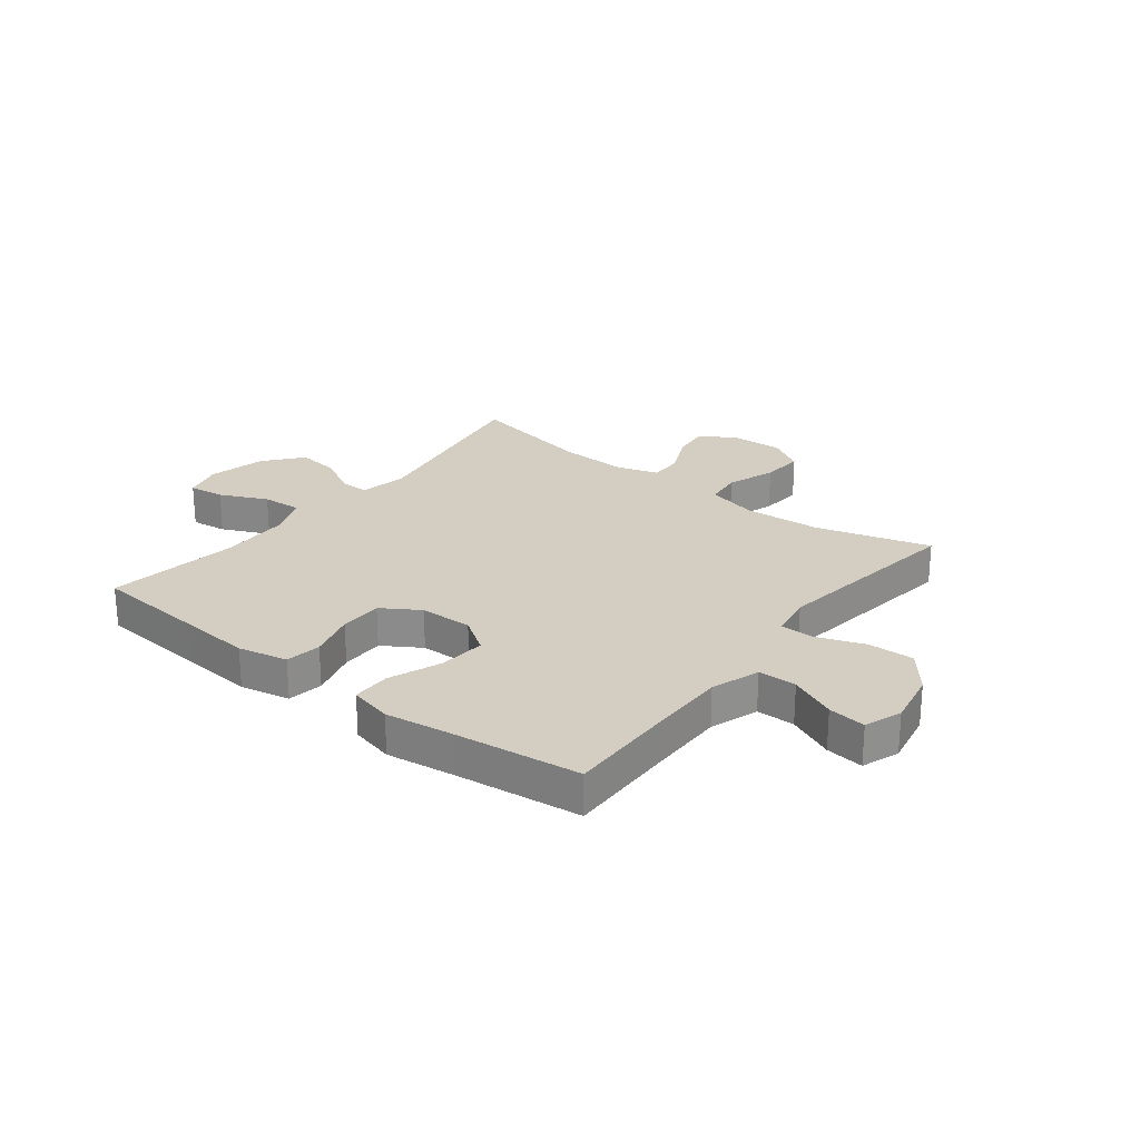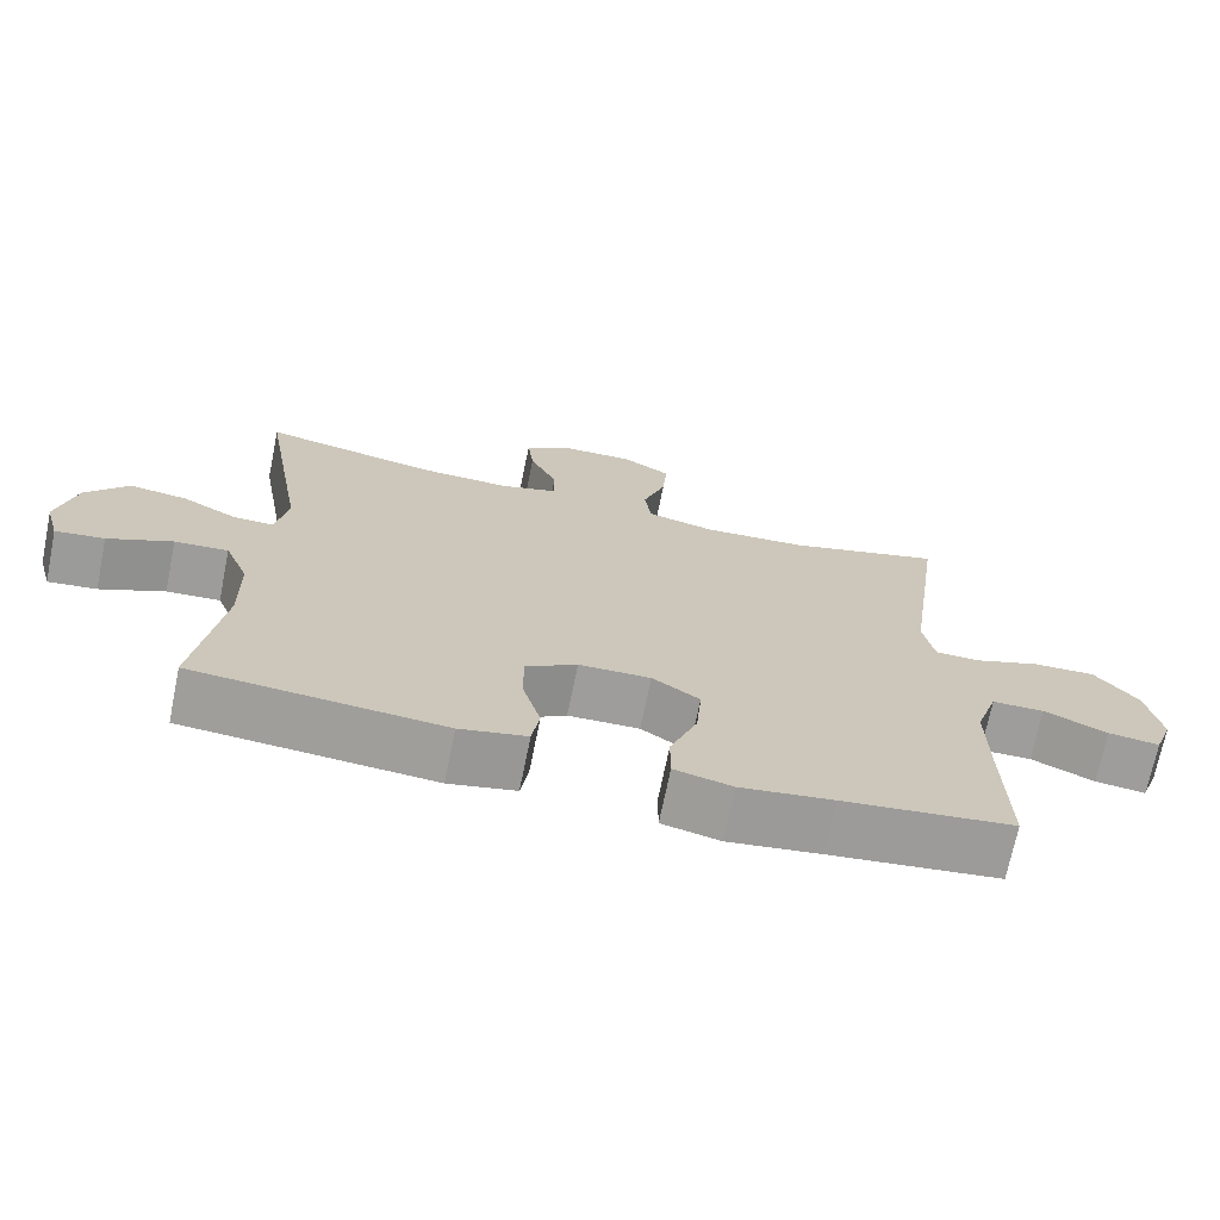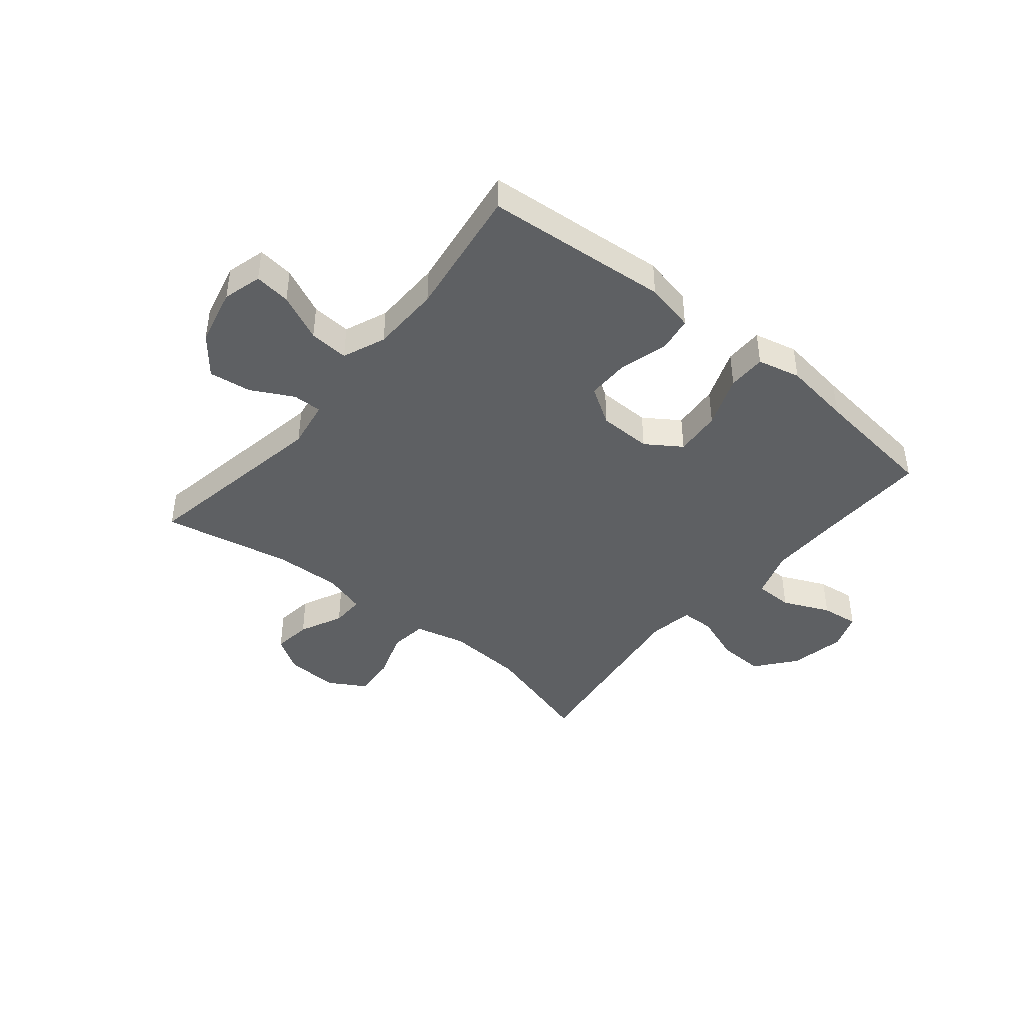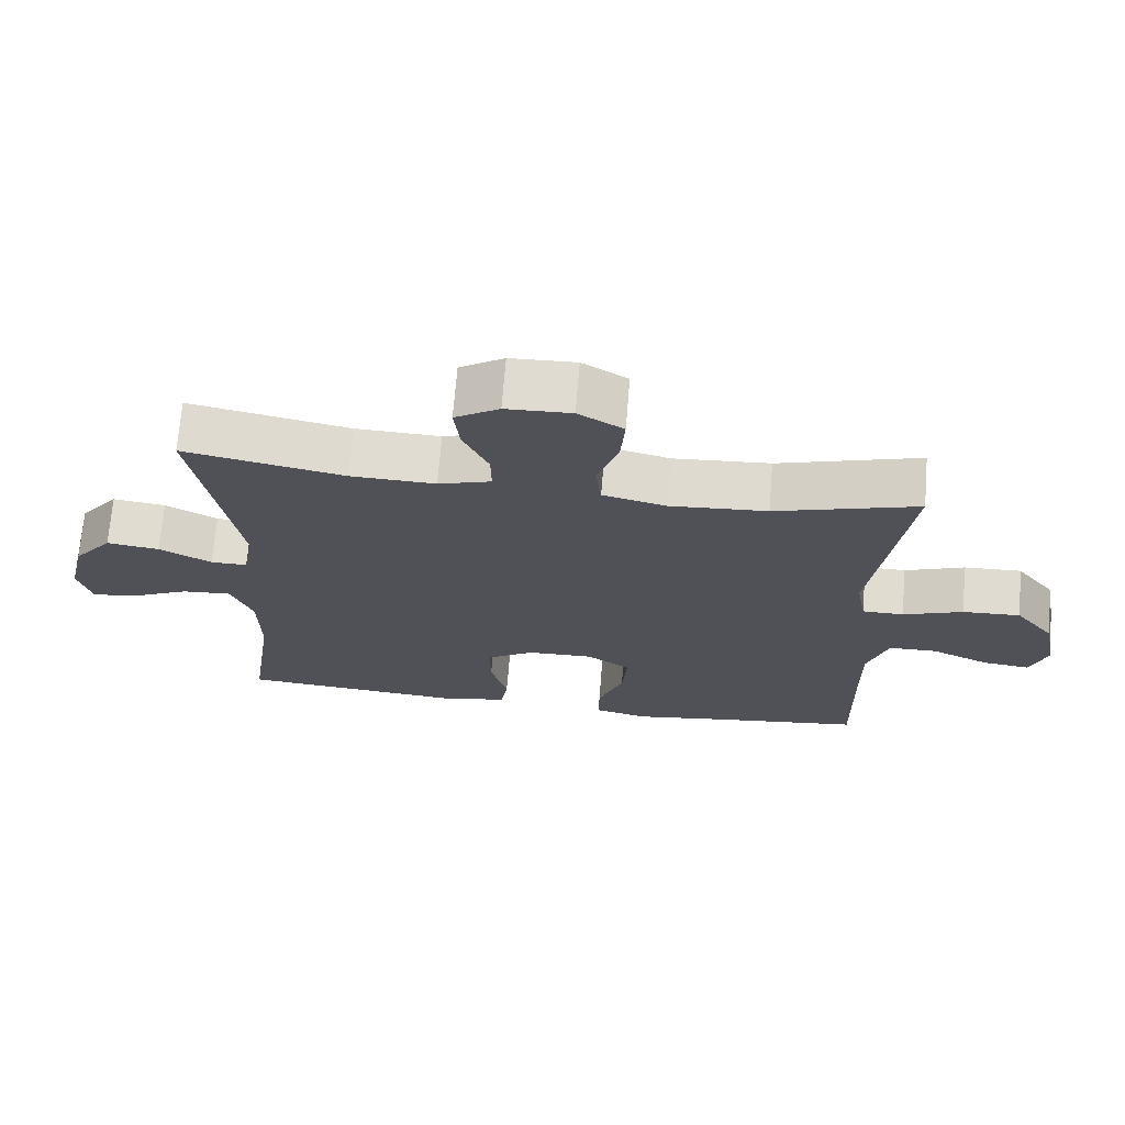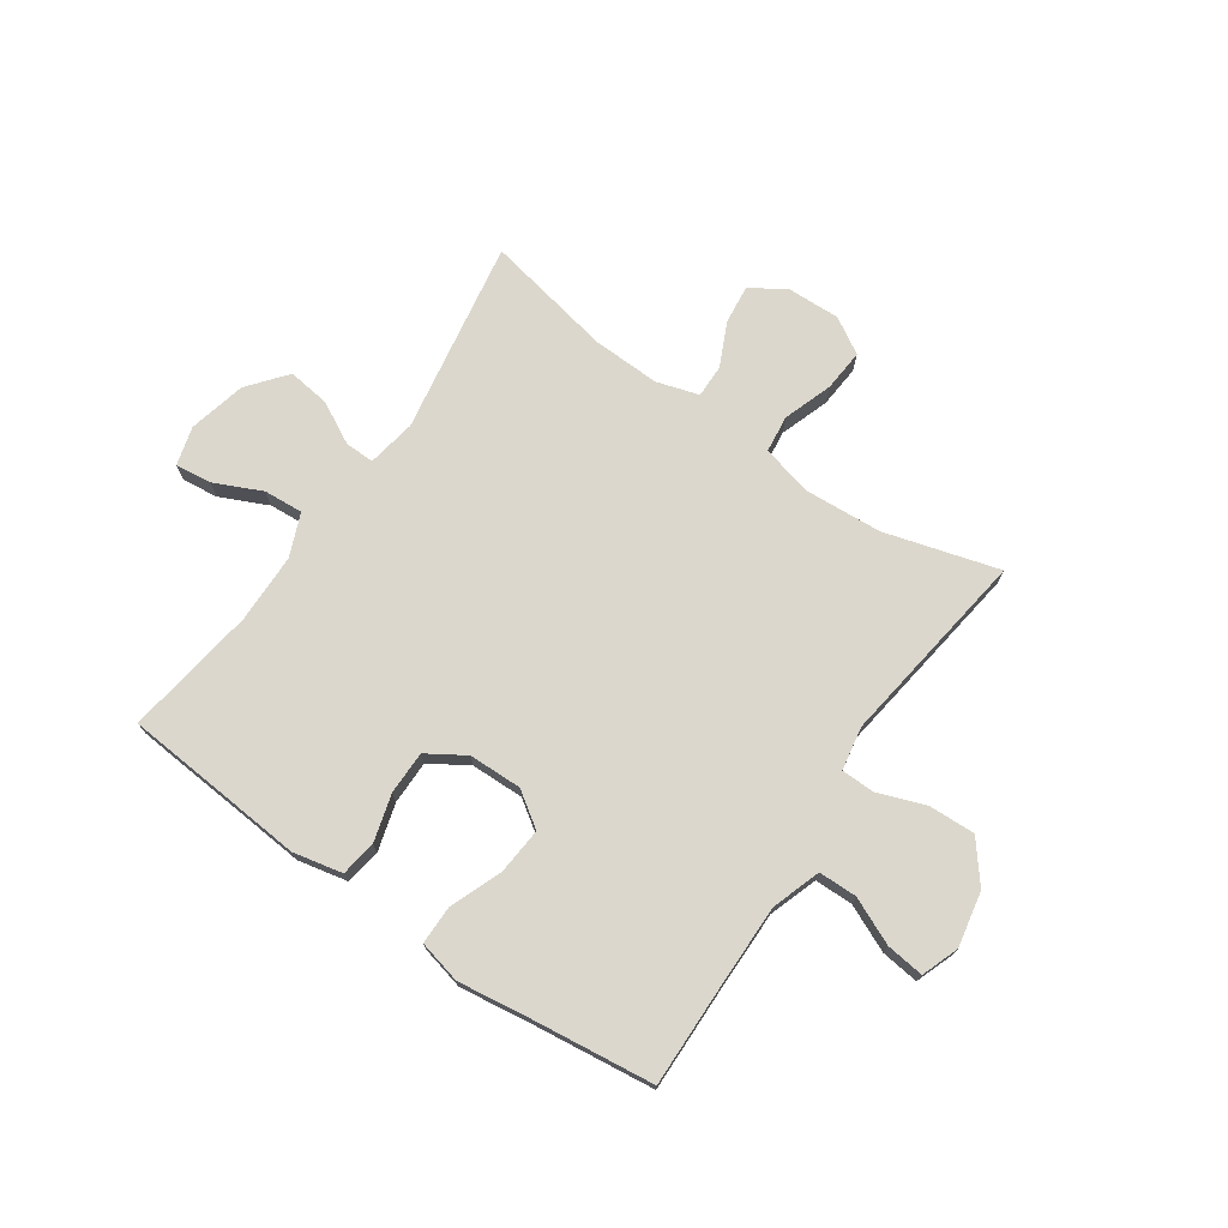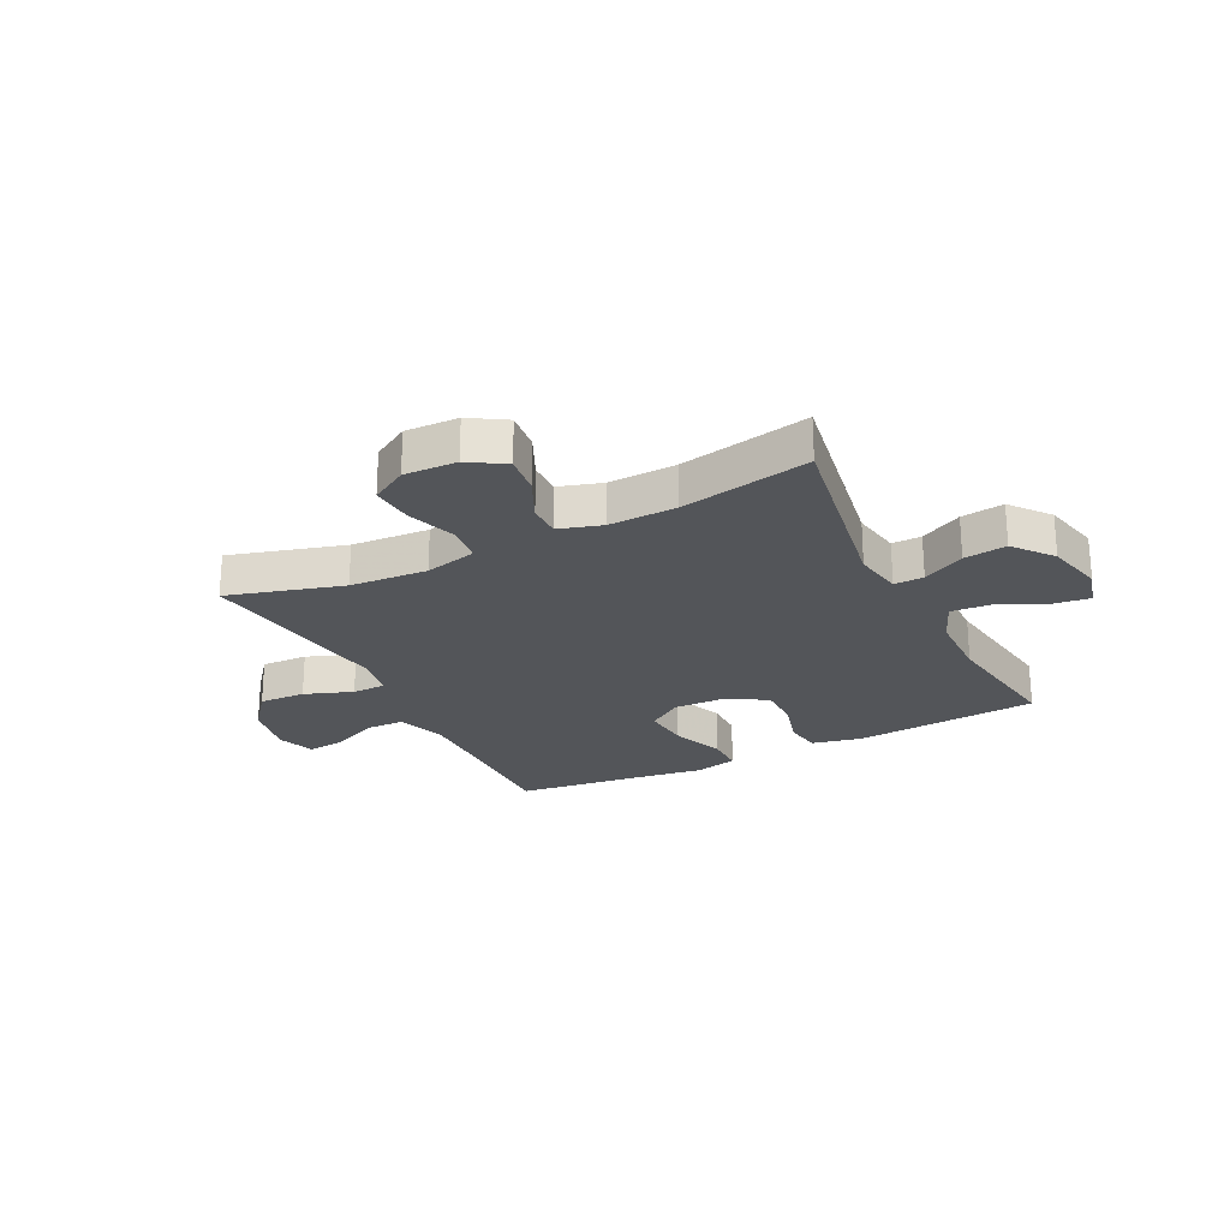
<metadata>
{"format":"obj","ext":"obj","renderer":"f3d","projection":"perspective","resolution":1024,"background":"white","views":[{"elev":25.1,"azim":-142.0,"up":"+Y"},{"elev":-70.6,"azim":168.5,"up":"+Z"},{"elev":-42.6,"azim":140.5,"up":"+Y"},{"elev":69.6,"azim":-175.4,"up":"+Z"},{"elev":73.2,"azim":-145.4,"up":"+Y"},{"elev":-24.2,"azim":26.6,"up":"+Y"}]}
</metadata>
<code>
v -0.5 0.07 0.5
v -0.298 0.07 0.442
v -0.161 0.07 0.433
v -0.07 0.07 0.455
v -0.062 0.07 0.521
v -0.092 0.07 0.608
v -0.098 0.07 0.683
v -0.034 0.07 0.721
v 0.059 0.07 0.718
v 0.122 0.07 0.679
v 0.114 0.07 0.61
v 0.078 0.07 0.533
v 0.077 0.07 0.474
v 0.152 0.07 0.451
v 0.272 0.07 0.455
v 0.5 0.07 0.5
v 0.441 0.07 0.157
v 0.456 0.07 0.07
v 0.508 0.07 0.071
v 0.582 0.07 0.11
v 0.657 0.07 0.12
v 0.712 0.07 0.052
v 0.736 0.07 -0.05
v 0.717 0.07 -0.119
v 0.653 0.07 -0.111
v 0.569 0.07 -0.072
v 0.499 0.07 -0.067
v 0.468 0.07 -0.143
v 0.466 0.07 -0.266
v 0.5 0.07 -0.5
v 0.304 0.07 -0.516
v 0.174 0.07 -0.527
v 0.086 0.07 -0.508
v 0.076 0.07 -0.445
v 0.1 0.07 -0.361
v 0.1 0.07 -0.284
v 0.033 0.07 -0.242
v -0.061 0.07 -0.24
v -0.123 0.07 -0.282
v -0.116 0.07 -0.365
v -0.08 0.07 -0.458
v -0.08 0.07 -0.526
v -0.156 0.07 -0.544
v -0.277 0.07 -0.527
v -0.5 0.07 -0.5
v -0.496 0.07 -0.304
v -0.495 0.07 -0.171
v -0.524 0.07 -0.085
v -0.592 0.07 -0.084
v -0.675 0.07 -0.121
v -0.742 0.07 -0.129
v -0.766 0.07 -0.063
v -0.747 0.07 0.035
v -0.691 0.07 0.105
v -0.609 0.07 0.102
v -0.524 0.07 0.071
v -0.465 0.07 0.072
v -0.451 0.07 0.149
v -0.5 0 0.5
v -0.298 0 0.442
v -0.161 0 0.433
v -0.07 0 0.455
v -0.062 0 0.521
v -0.092 0 0.608
v -0.098 0 0.683
v -0.034 0 0.721
v 0.059 0 0.718
v 0.122 0 0.679
v 0.114 0 0.61
v 0.078 0 0.533
v 0.077 0 0.474
v 0.152 0 0.451
v 0.272 0 0.455
v 0.5 0 0.5
v 0.441 0 0.157
v 0.456 0 0.07
v 0.508 0 0.071
v 0.582 0 0.11
v 0.657 0 0.12
v 0.712 0 0.052
v 0.736 0 -0.05
v 0.717 0 -0.119
v 0.653 0 -0.111
v 0.569 0 -0.072
v 0.499 0 -0.067
v 0.468 0 -0.143
v 0.466 0 -0.266
v 0.5 0 -0.5
v 0.304 0 -0.516
v 0.174 0 -0.527
v 0.086 0 -0.508
v 0.076 0 -0.445
v 0.1 0 -0.361
v 0.1 0 -0.284
v 0.033 0 -0.242
v -0.061 0 -0.24
v -0.123 0 -0.282
v -0.116 0 -0.365
v -0.08 0 -0.458
v -0.08 0 -0.526
v -0.156 0 -0.544
v -0.277 0 -0.527
v -0.5 0 -0.5
v -0.496 0 -0.304
v -0.495 0 -0.171
v -0.524 0 -0.085
v -0.592 0 -0.084
v -0.675 0 -0.121
v -0.742 0 -0.129
v -0.766 0 -0.063
v -0.747 0 0.035
v -0.691 0 0.105
v -0.609 0 0.102
v -0.524 0 0.071
v -0.465 0 0.072
v -0.451 0 0.149
f 54 55 56
f 53 54 56
f 52 53 56
f 51 52 56
f 50 51 56
f 49 50 56
f 48 49 56 57
f 47 48 57
f 46 47 57 58
f 44 45 46 58
f 44 58 1
f 43 44 1
f 42 43 1
f 41 42 1
f 40 41 1
f 33 34 35
f 32 33 35
f 31 32 35
f 31 35 36
f 30 31 36
f 29 30 36
f 28 29 36 37
f 24 25 26
f 23 24 26
f 22 23 26
f 21 22 26
f 20 21 26
f 19 20 26
f 18 19 26 27
f 15 16 17
f 14 15 17 18
f 28 37 38
f 27 28 38
f 18 27 38
f 14 18 38
f 13 14 38
f 10 11 12
f 9 10 12
f 8 9 12
f 7 8 12
f 6 7 12
f 5 6 12
f 39 40 1 2
f 13 38 39
f 12 13 39
f 5 12 39
f 4 5 39
f 3 4 39
f 2 3 39
f 114 113 112
f 114 112 111
f 114 111 110
f 114 110 109
f 114 109 108
f 114 108 107
f 115 114 107 106
f 115 106 105
f 116 115 105 104
f 116 104 103 102
f 59 116 102
f 59 102 101
f 59 101 100
f 59 100 99
f 59 99 98
f 93 92 91
f 93 91 90
f 93 90 89
f 94 93 89
f 94 89 88
f 94 88 87
f 95 94 87 86
f 84 83 82
f 84 82 81
f 84 81 80
f 84 80 79
f 84 79 78
f 84 78 77
f 85 84 77 76
f 75 74 73
f 76 75 73 72
f 96 95 86
f 96 86 85
f 96 85 76
f 96 76 72
f 96 72 71
f 70 69 68
f 70 68 67
f 70 67 66
f 70 66 65
f 70 65 64
f 70 64 63
f 60 59 98 97
f 97 96 71
f 97 71 70
f 97 70 63
f 97 63 62
f 97 62 61
f 97 61 60
f 1 59 60 2
f 2 60 61 3
f 3 61 62 4
f 4 62 63 5
f 5 63 64 6
f 6 64 65 7
f 7 65 66 8
f 8 66 67 9
f 9 67 68 10
f 10 68 69 11
f 11 69 70 12
f 12 70 71 13
f 13 71 72 14
f 14 72 73 15
f 15 73 74 16
f 16 74 75 17
f 17 75 76 18
f 18 76 77 19
f 19 77 78 20
f 20 78 79 21
f 21 79 80 22
f 22 80 81 23
f 23 81 82 24
f 24 82 83 25
f 25 83 84 26
f 26 84 85 27
f 27 85 86 28
f 28 86 87 29
f 29 87 88 30
f 30 88 89 31
f 31 89 90 32
f 32 90 91 33
f 33 91 92 34
f 34 92 93 35
f 35 93 94 36
f 36 94 95 37
f 37 95 96 38
f 38 96 97 39
f 39 97 98 40
f 40 98 99 41
f 41 99 100 42
f 42 100 101 43
f 43 101 102 44
f 44 102 103 45
f 45 103 104 46
f 46 104 105 47
f 47 105 106 48
f 48 106 107 49
f 49 107 108 50
f 50 108 109 51
f 51 109 110 52
f 52 110 111 53
f 53 111 112 54
f 54 112 113 55
f 55 113 114 56
f 56 114 115 57
f 57 115 116 58
f 58 116 59 1

</code>
